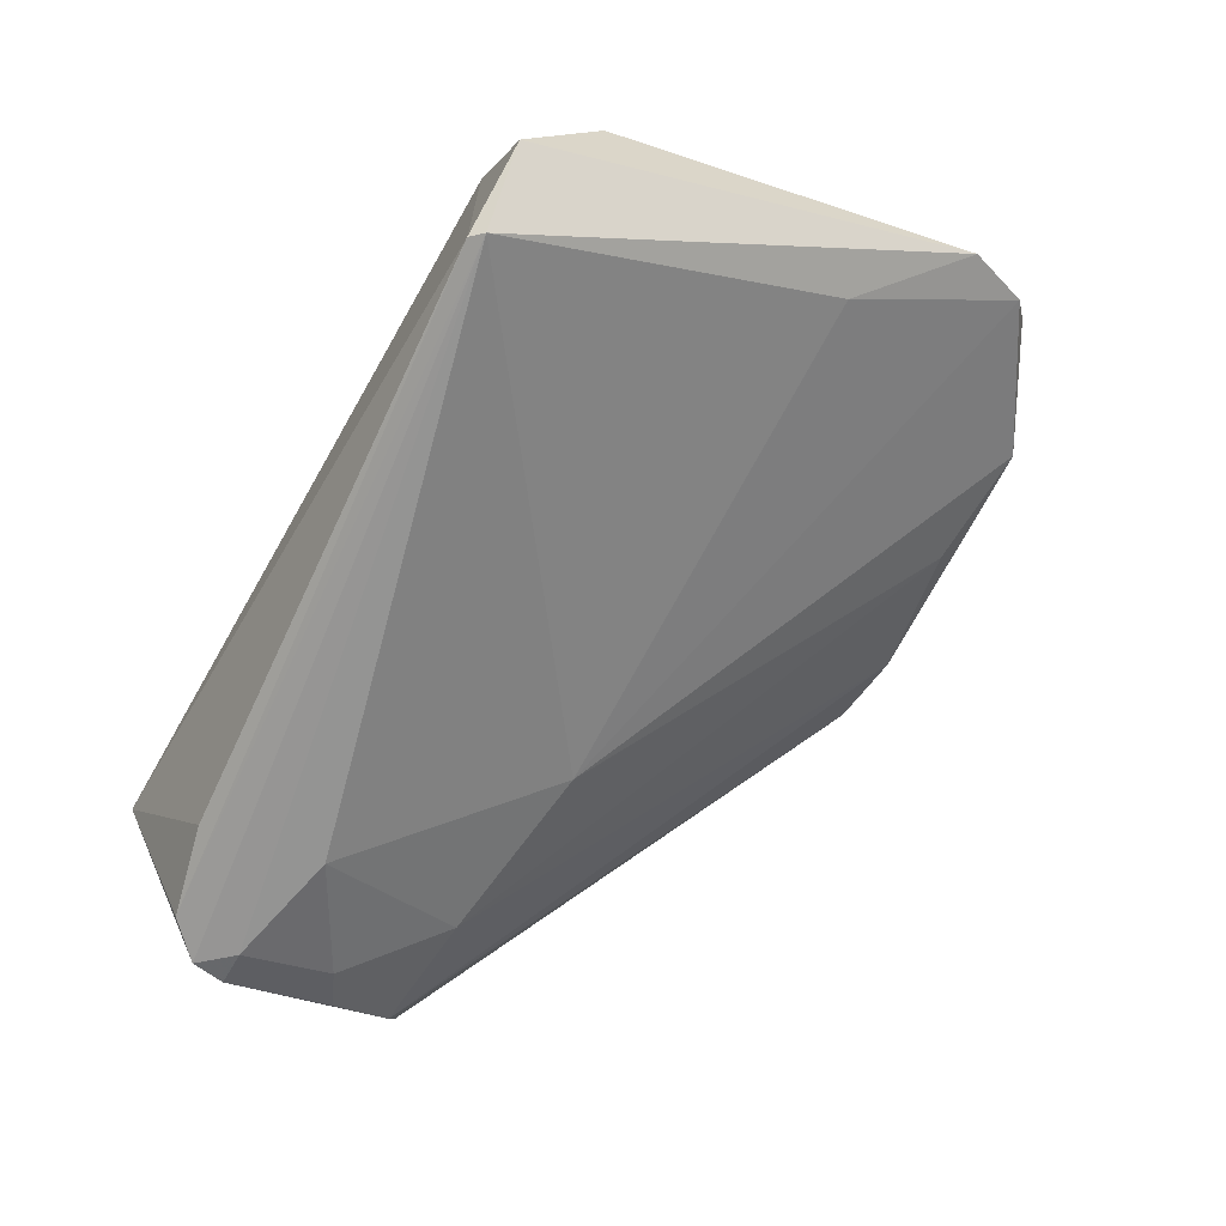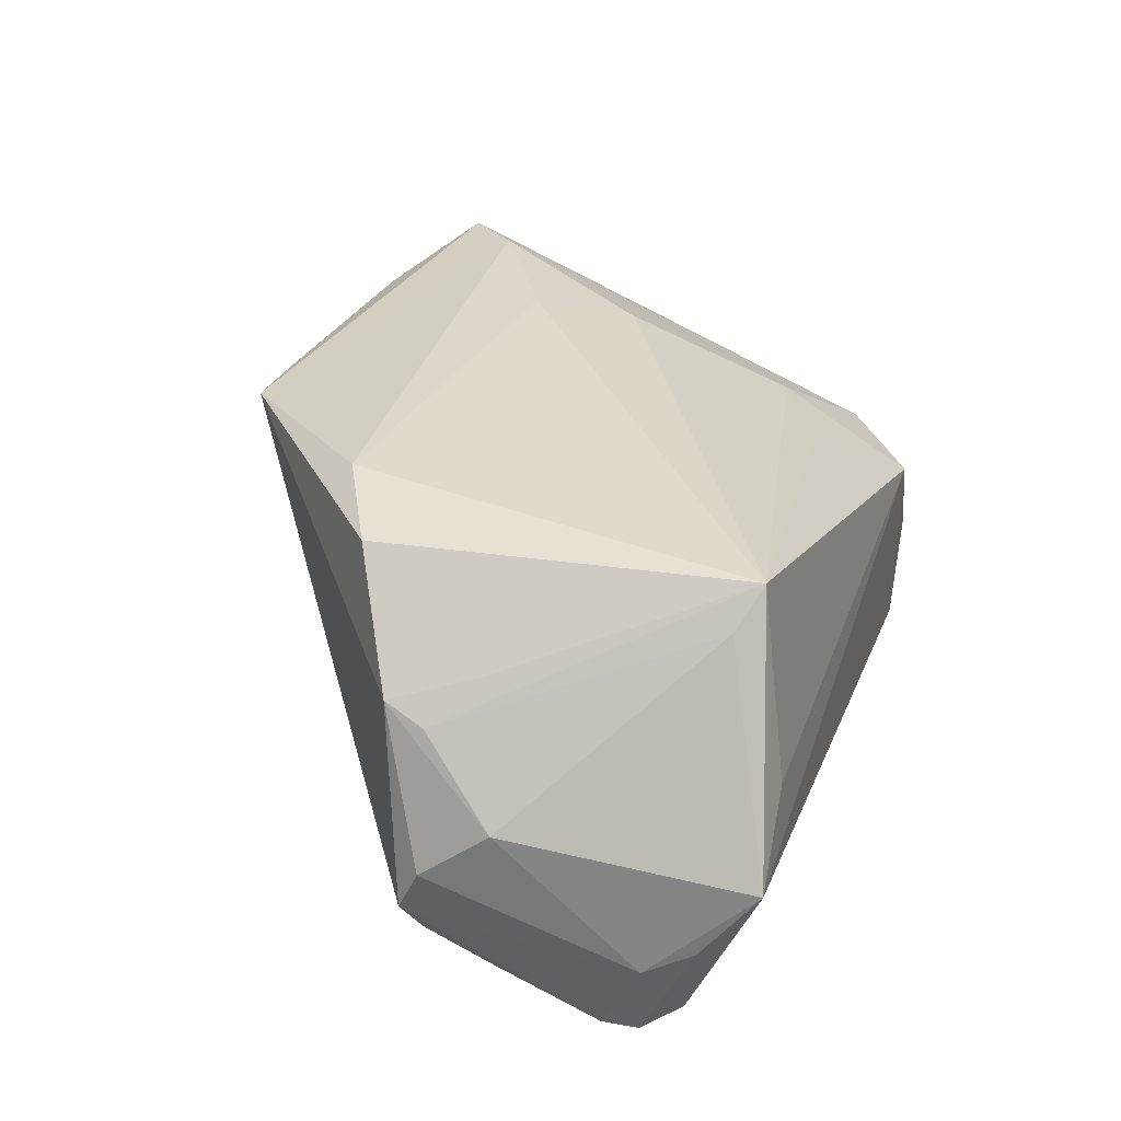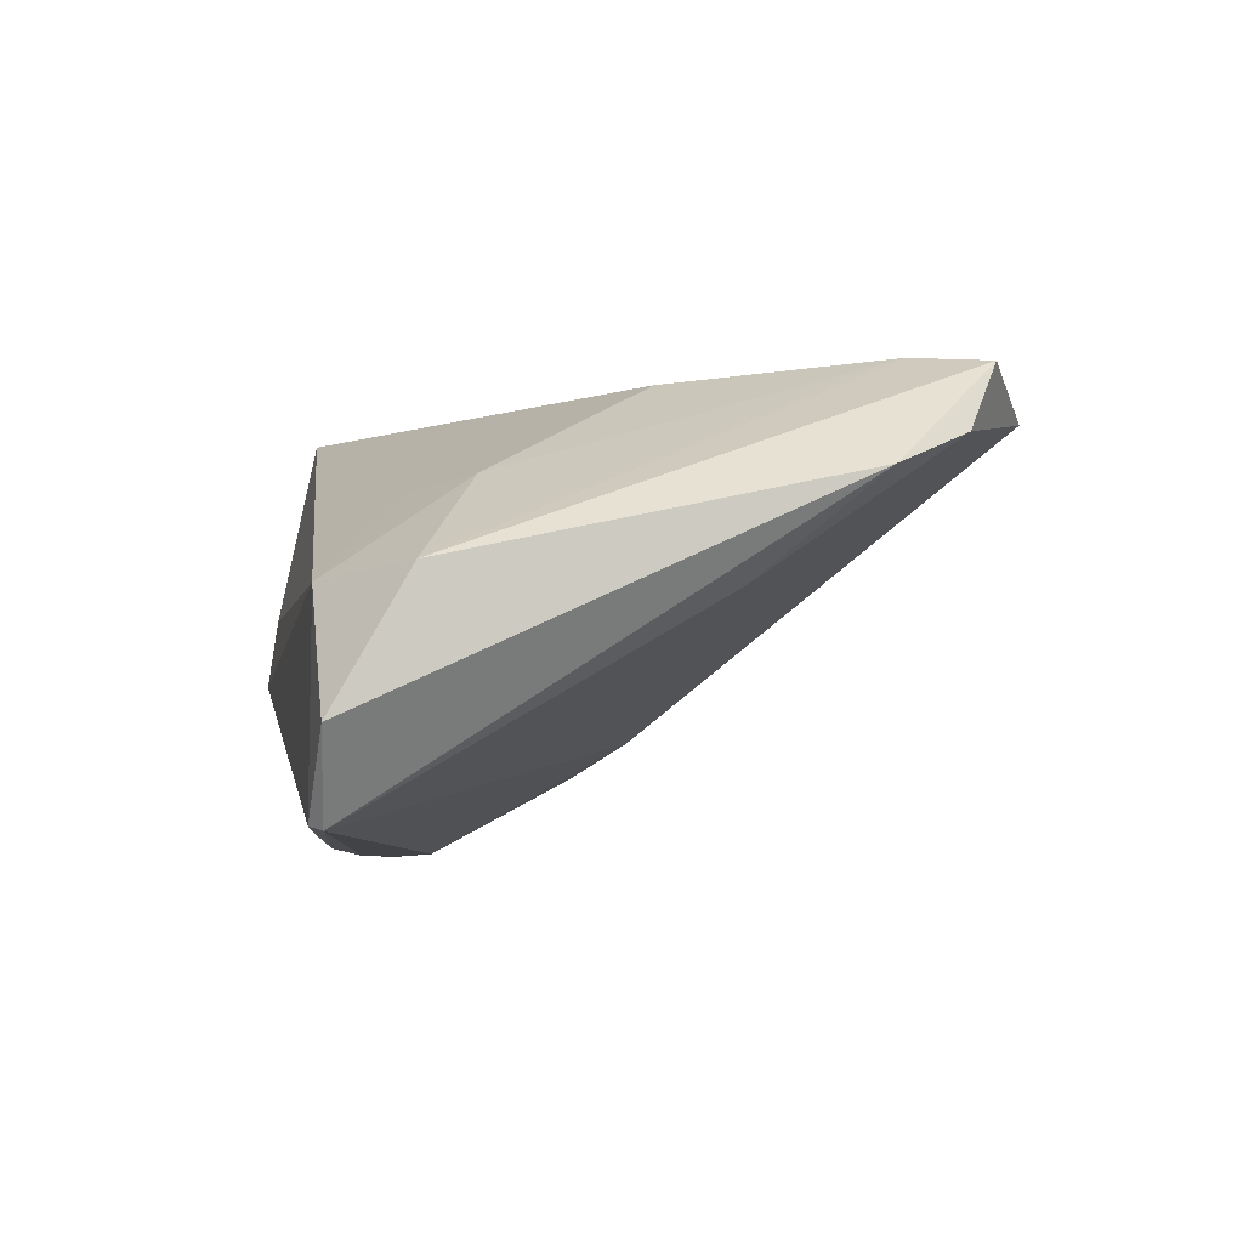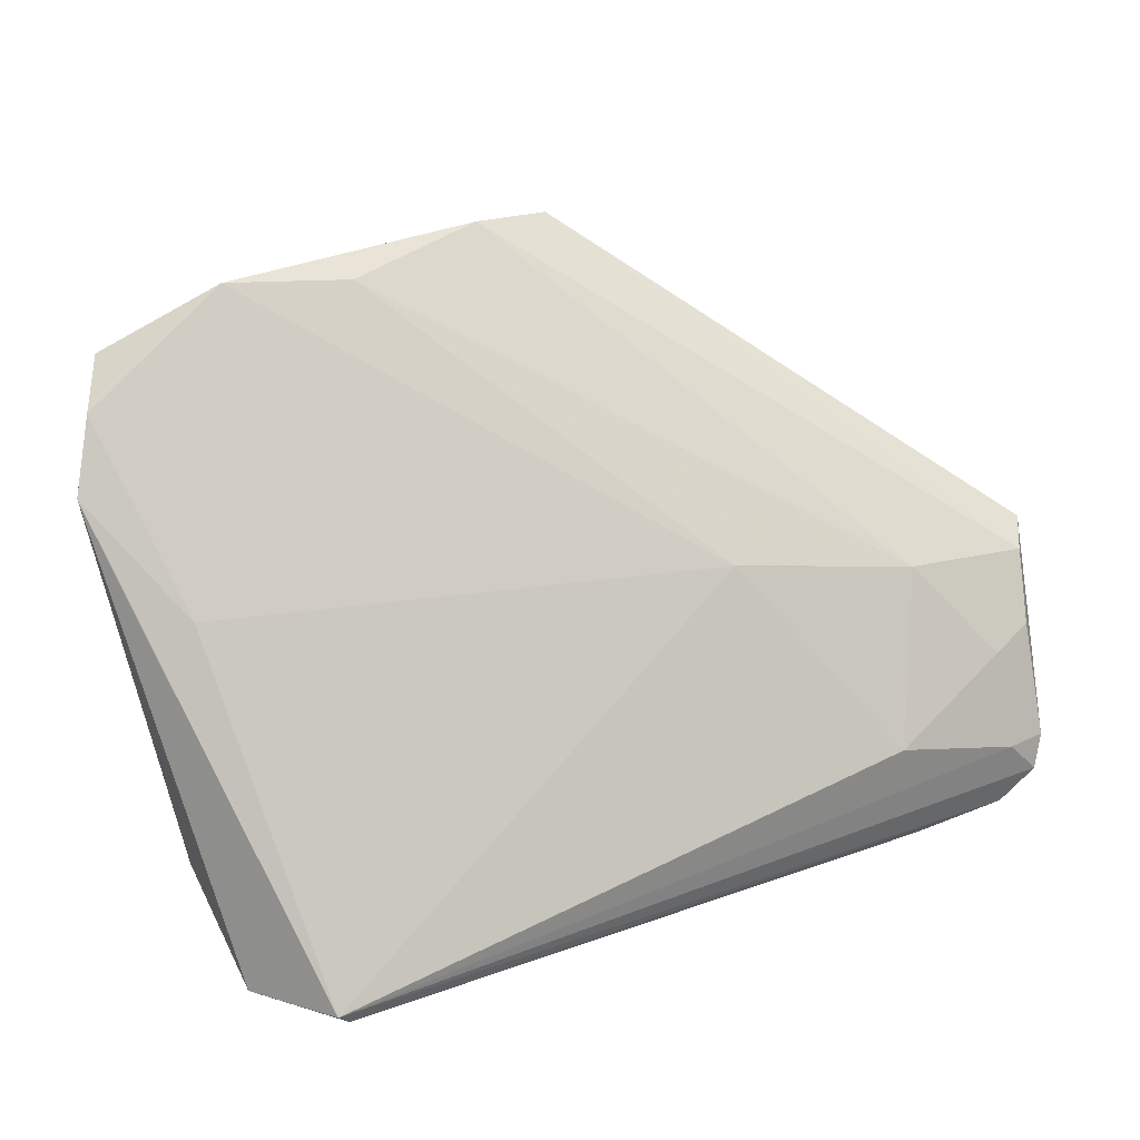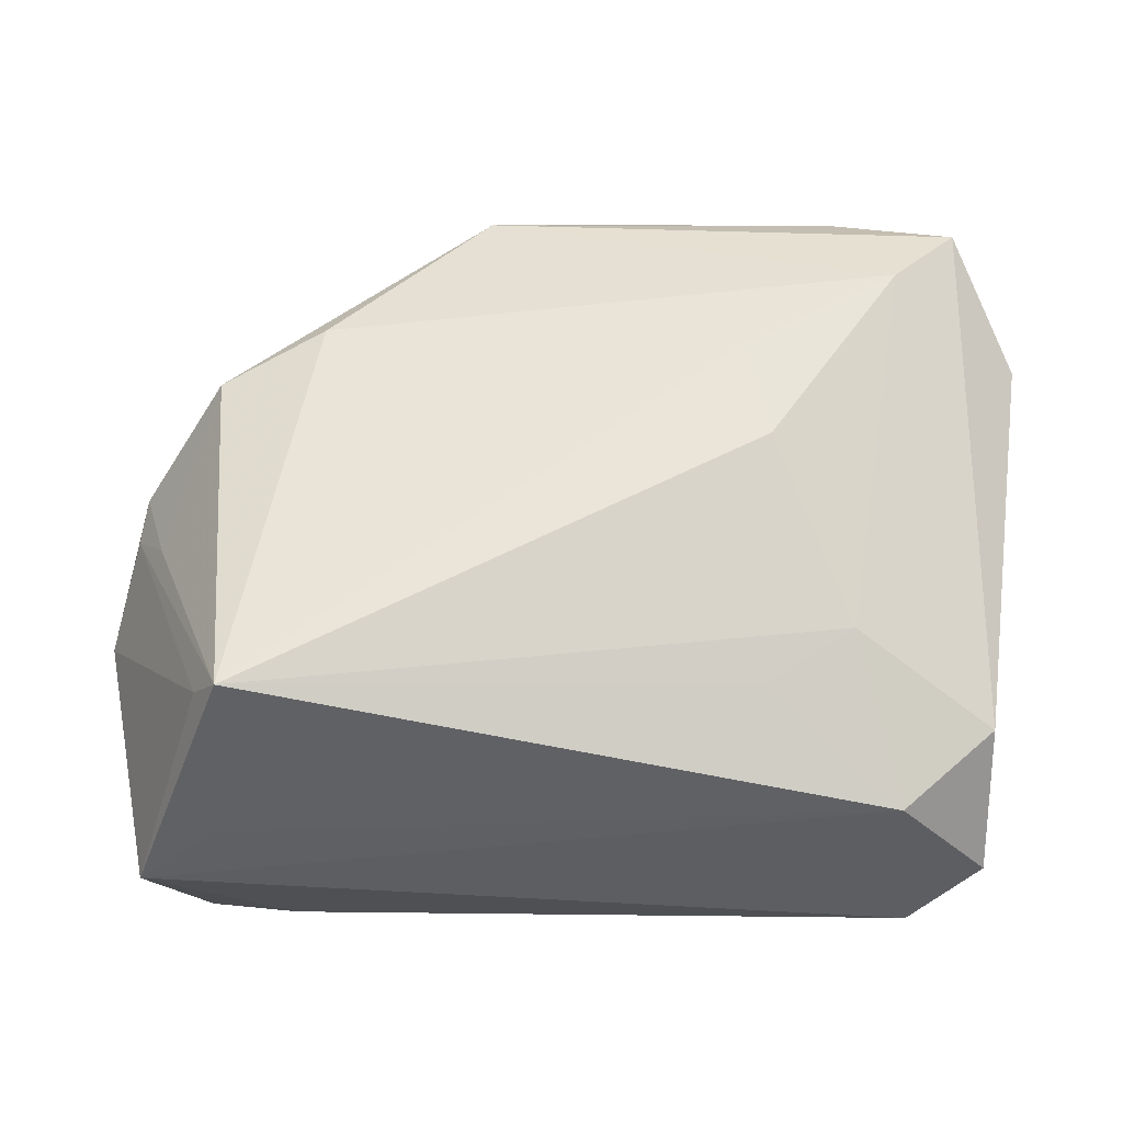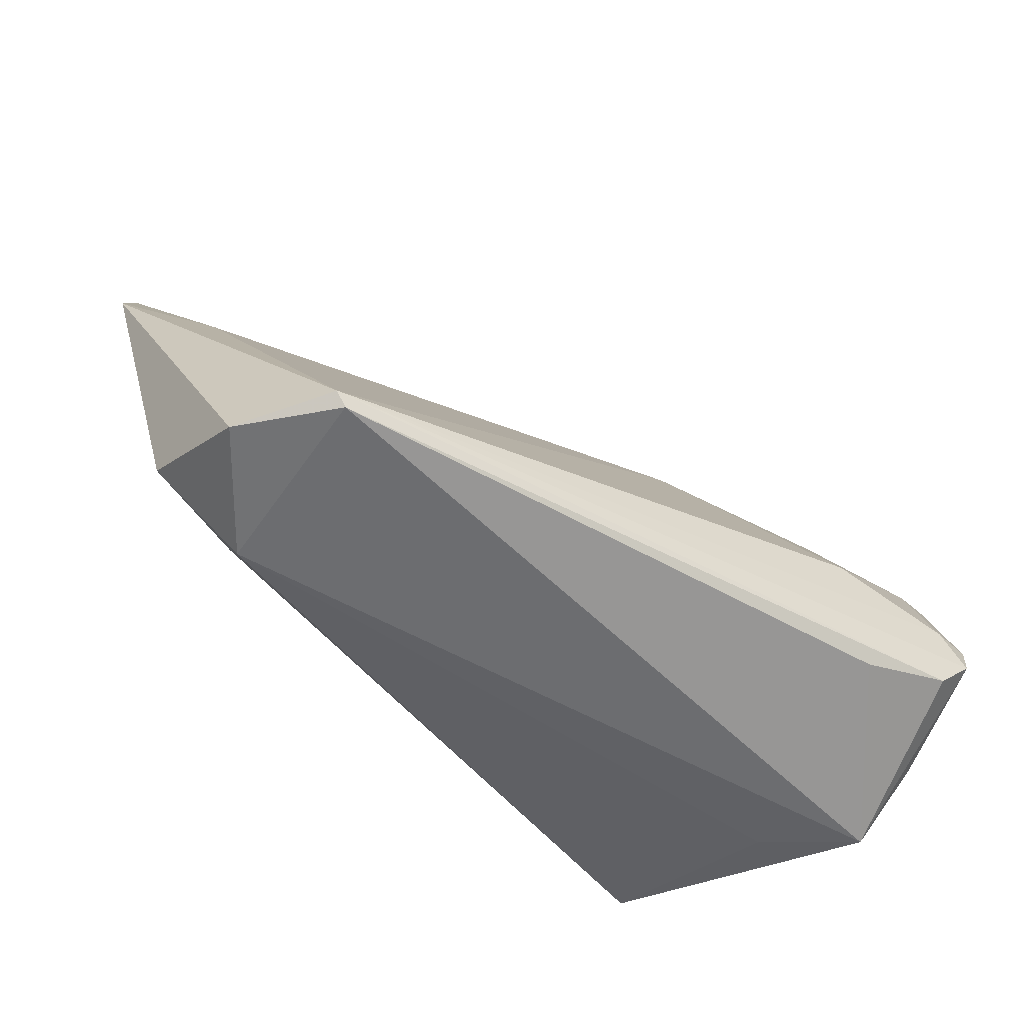
<metadata>
{"format":"obj","ext":"obj","renderer":"f3d","projection":"perspective","resolution":1024,"background":"white","views":[{"elev":-66.9,"azim":60.2,"up":"+Z"},{"elev":34.5,"azim":-72.8,"up":"+Z"},{"elev":-7.2,"azim":79.0,"up":"+Z"},{"elev":27.0,"azim":157.6,"up":"+Y"},{"elev":-38.6,"azim":8.2,"up":"+Y"},{"elev":-54.0,"azim":147.5,"up":"+Y"}]}
</metadata>
<code>
v -0.04918 -0.01221 -0.0275
v 0.06035 0.02495 0.006217
v -0.02894 -0.009275 -0.02866
v -0.02103 0.02664 0.0238
v -0.04542 0.01403 0.01029
v 0.04196 -0.02942 -0.004191
v -0.04628 -0.02942 -0.006112
v -0.04368 -0.001139 -0.02452
v -0.04812 -0.01645 -0.02834
v -0.03582 -0.02878 0.001335
v -0.04183 0.00344 0.01336
v 0.05308 -0.02031 -0.003269
v -0.001932 0.04689 0.01922
v 0.05456 0.03726 0.01819
v -0.04846 -0.0228 -0.01459
v 0.02834 0.01983 0.02132
v 0.02475 0.04394 0.01291
v 0.0311 0.007296 0.01961
v 0.00776 0.04749 0.01733
v 0.02816 -0.01901 0.007406
v -0.03381 -0.02196 0.01904
v -0.04876 0.001045 -0.02265
v -0.01197 0.0127 -0.01551
v 0.04295 -0.02801 -0.02866
v -0.03004 -0.0245 0.02358
v -0.05021 -0.01699 -0.01739
v -0.0529 0.008104 -0.007254
v 0.04715 0.03018 0.01988
v -0.05144 -1.998e-05 -0.0007485
v 0.0385 -0.01262 0.007965
v -0.04661 0.009046 0.008358
v 0.05078 -0.02891 -0.01876
v -0.05275 0.01055 -0.01268
v -0.03374 0.02051 0.02257
v 0.05048 0.01244 -0.004571
v 0.05757 0.03337 0.01021
v -0.03448 0.009662 -0.0185
v 0.03996 0.04496 0.01489
v 0.04149 -0.02942 -0.02813
v -0.04432 -0.01237 -0.02859
v -0.05014 0.008738 -0.01765
v -0.04402 -0.02068 -0.02758
v -0.03281 -0.02344 -0.02638
f 6 7 39
f 15 7 26
f 14 12 2
f 14 28 12
f 13 28 14
f 18 16 25
f 28 16 18
f 13 5 34
f 26 7 29
f 13 14 38
f 9 15 26
f 7 15 9
f 25 7 10
f 10 6 25
f 7 6 10
f 32 6 39
f 12 6 32
f 2 12 32
f 12 28 30
f 28 18 30
f 30 6 12
f 30 18 25
f 25 16 4
f 4 34 25
f 4 16 28
f 4 28 13
f 13 34 4
f 5 29 31
f 13 38 19
f 19 41 13
f 37 41 19
f 36 14 2
f 36 38 14
f 2 35 36
f 23 36 35
f 38 36 23
f 39 7 43
f 33 5 13
f 13 41 33
f 25 6 20
f 20 30 25
f 6 30 20
f 11 31 25
f 5 31 11
f 25 34 11
f 11 34 5
f 25 31 21
f 21 31 29
f 21 7 25
f 21 29 7
f 37 19 17
f 17 19 38
f 17 23 37
f 38 23 17
f 7 9 42
f 42 43 7
f 39 43 42
f 37 23 3
f 26 29 27
f 27 33 26
f 27 29 5
f 5 33 27
f 1 40 9
f 22 40 1
f 1 9 26
f 26 33 1
f 41 22 1
f 1 33 41
f 8 40 22
f 3 40 8
f 37 3 8
f 8 41 37
f 8 22 41
f 24 40 3
f 9 40 24
f 24 3 23
f 39 42 24
f 24 42 9
f 24 35 2
f 24 23 35
f 2 32 24
f 24 32 39

</code>
